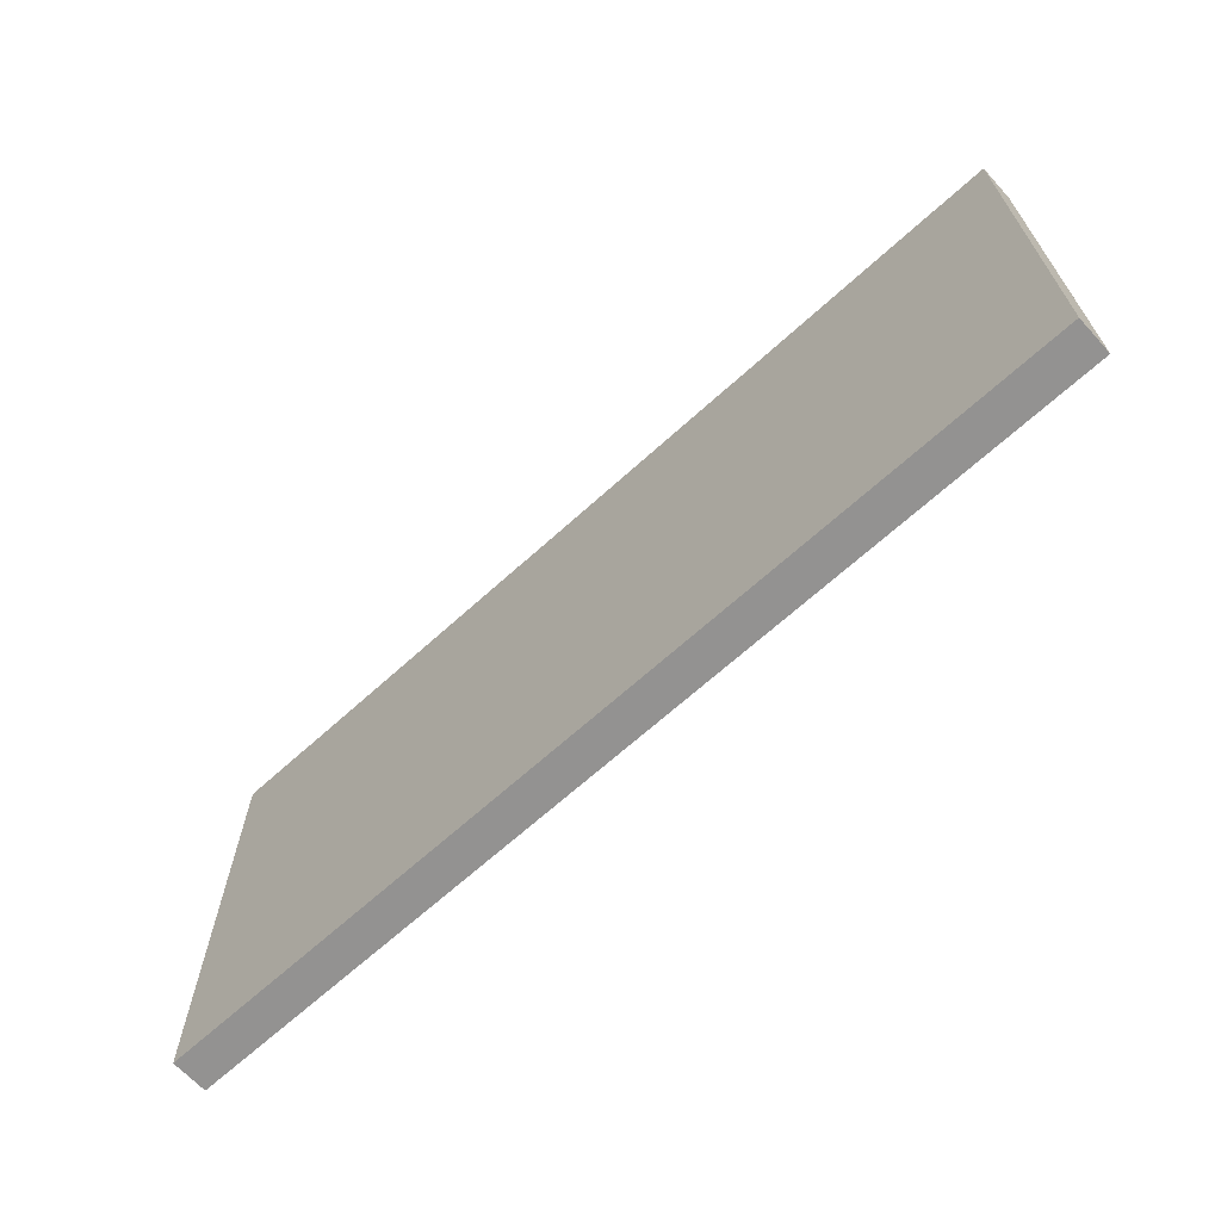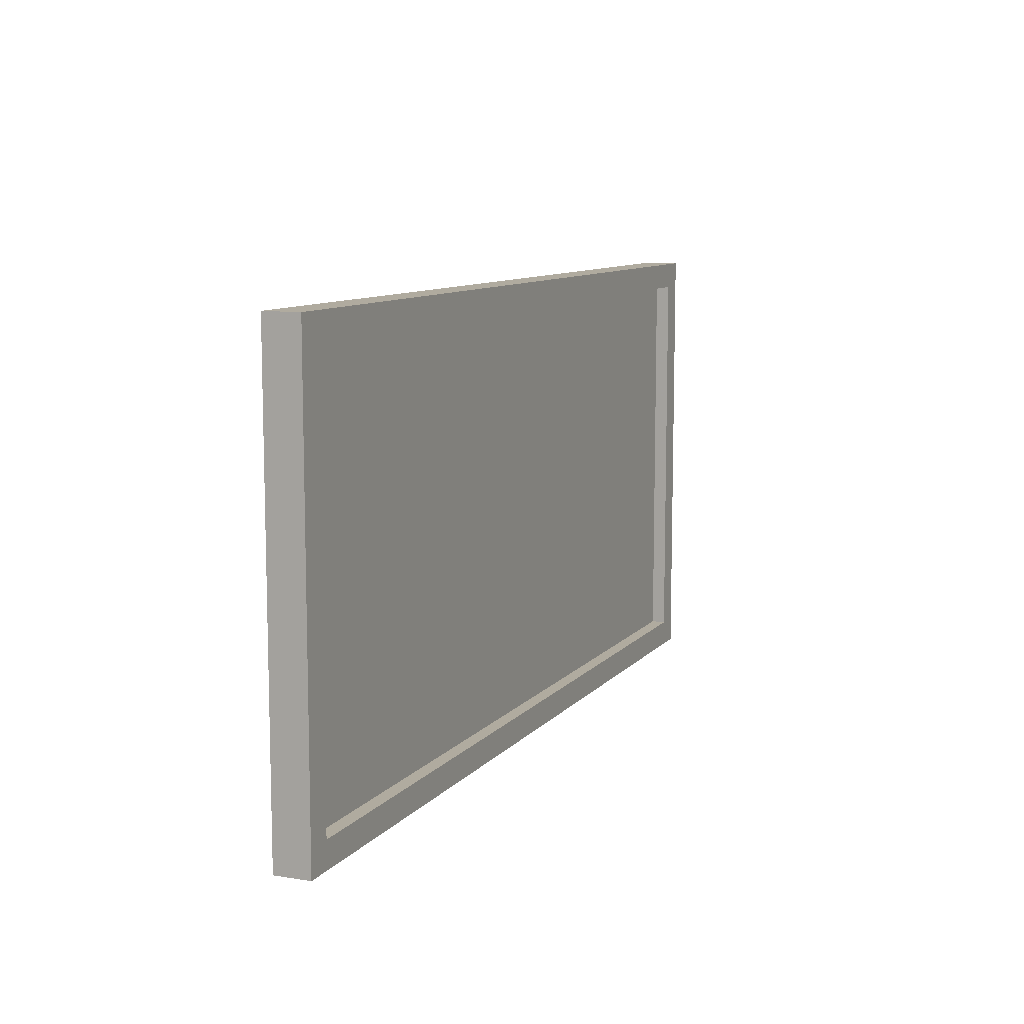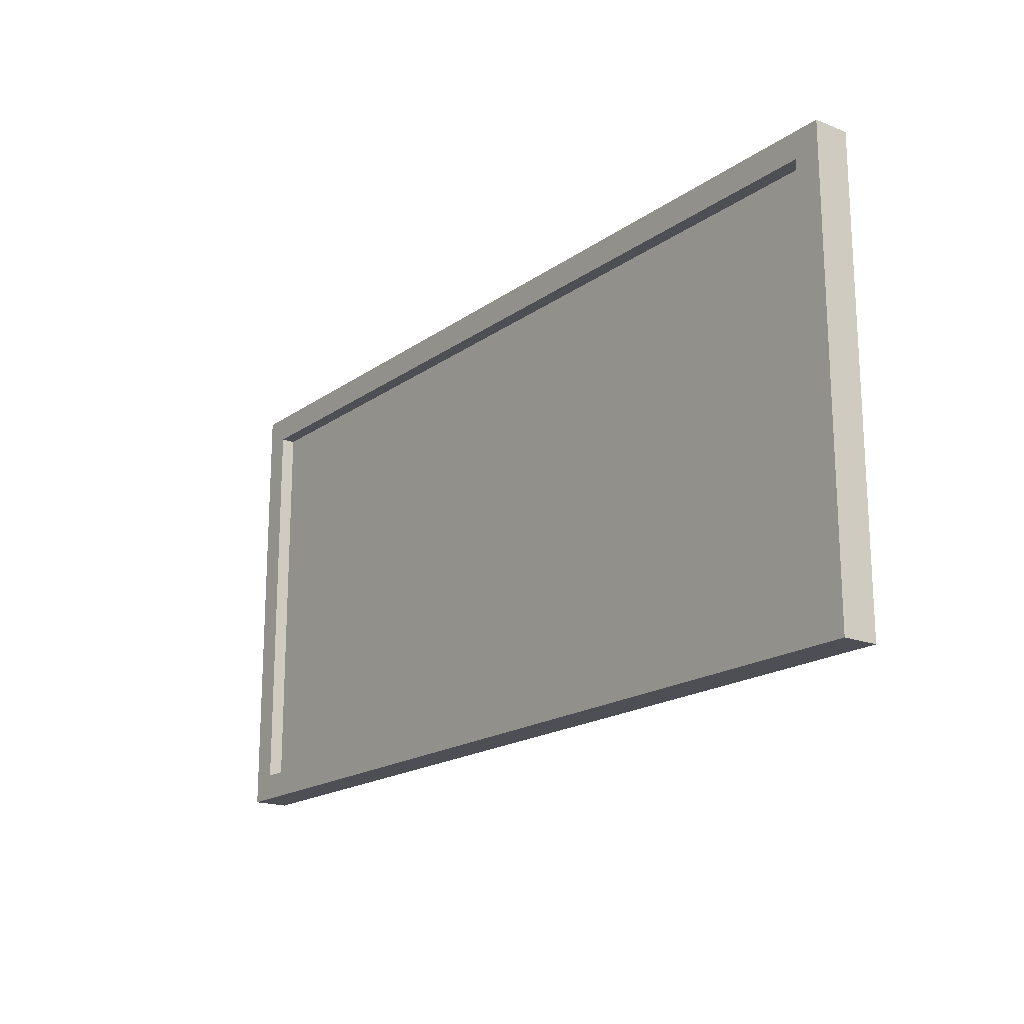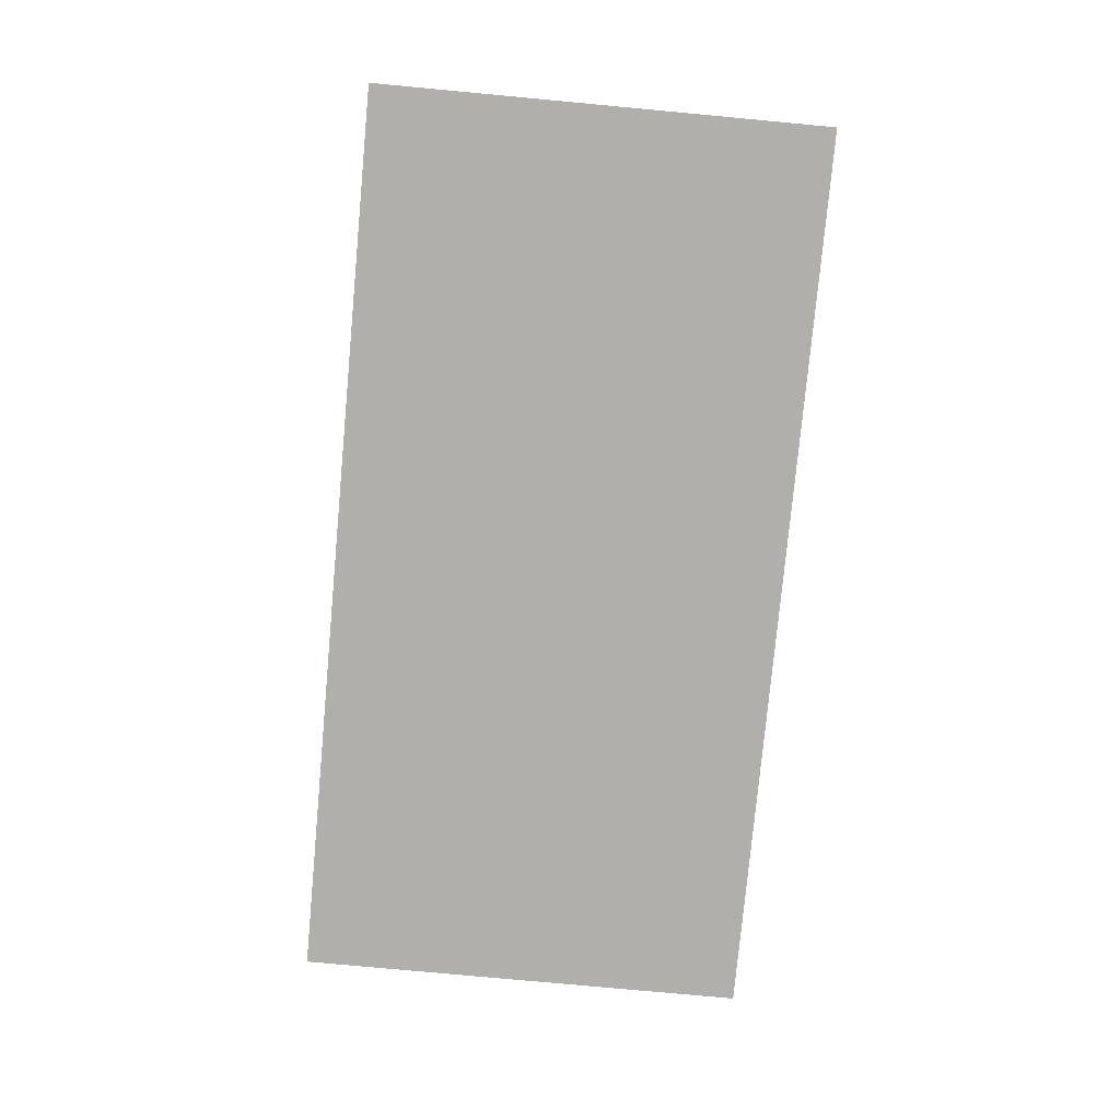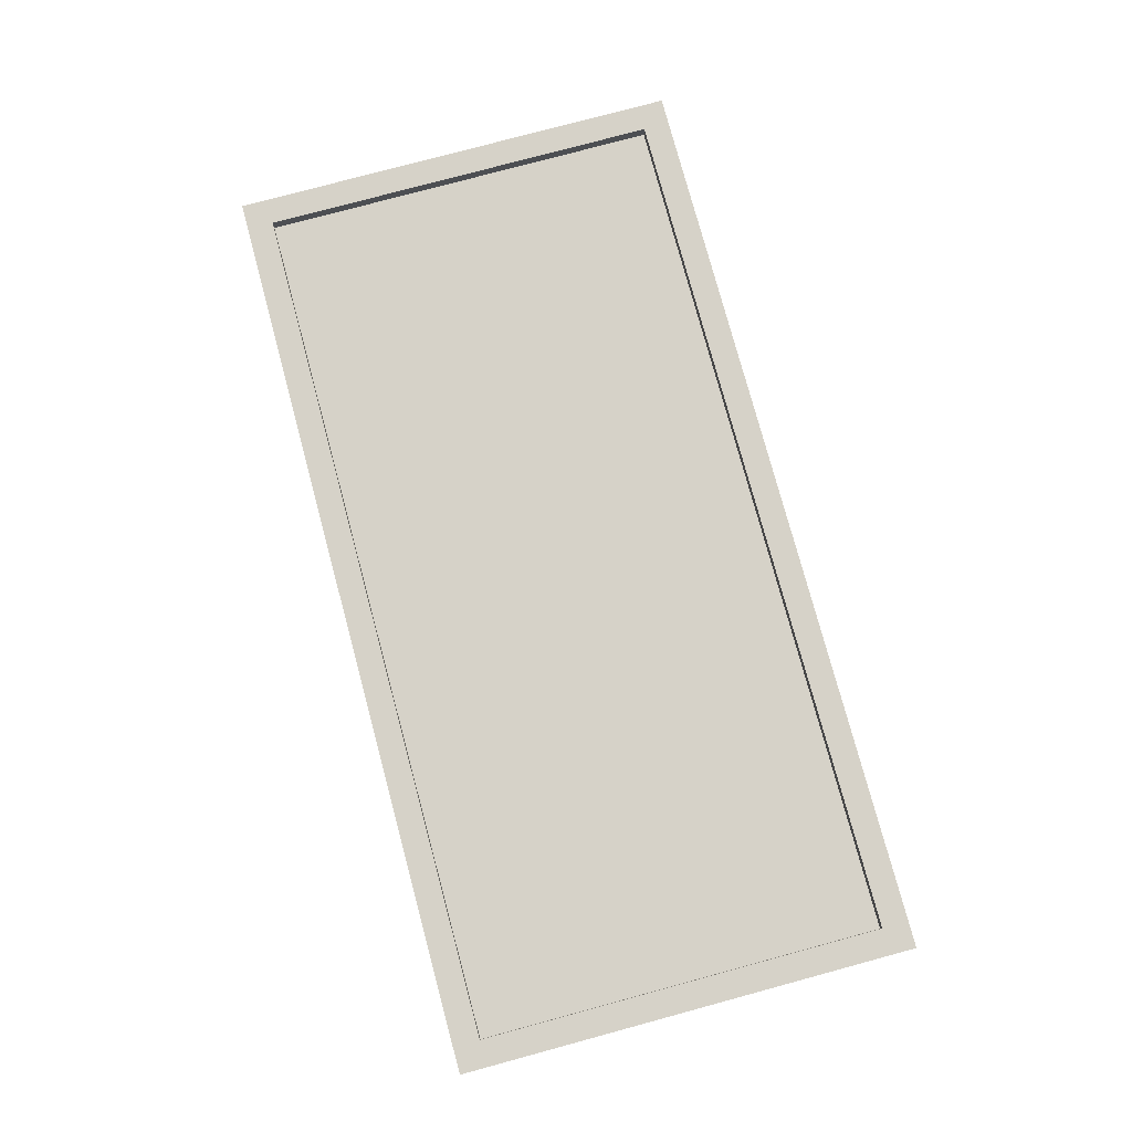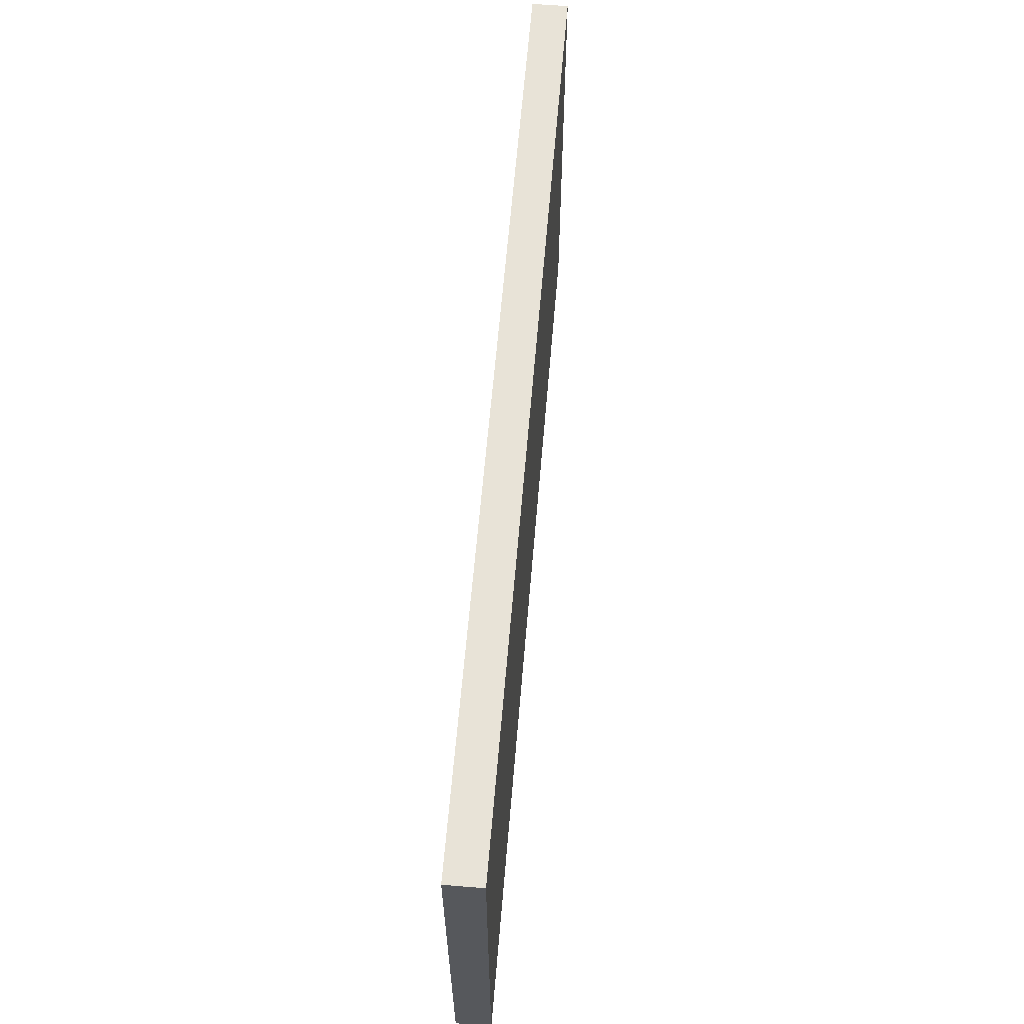
<metadata>
{"format":"obj","ext":"obj","renderer":"f3d","projection":"perspective","resolution":1024,"background":"white","views":[{"elev":-66.5,"azim":-137.6,"up":"+Y"},{"elev":9.7,"azim":-67.1,"up":"+Y"},{"elev":-18.4,"azim":53.1,"up":"+Y"},{"elev":-78.1,"azim":84.7,"up":"+Z"},{"elev":78.3,"azim":74.9,"up":"+Z"},{"elev":62.1,"azim":94.8,"up":"+Y"}]}
</metadata>
<code>
o window_003_Plane.004
v -0.7346 0 0
v 0.7346 0 0
v -0.7346 0.7346 0
v 0.7346 0.7346 0
v -0.692 0.692 0
v -0.692 0.0426 0
v 0.692 0.0426 0
v 0.692 0.692 0
v -0.692 0.692 0.05711
v -0.692 0.0426 0.05711
v 0.692 0.0426 0.05711
v 0.692 0.692 0.05711
v -0.7346 0.7346 0.05711
v -0.7346 -0 0.05711
v 0.7346 -0 0.05711
v 0.7346 0.7346 0.05711
v -0.692 0.692 0.03447
v -0.692 0.0426 0.03447
v 0.692 0.0426 0.03447
v 0.692 0.692 0.03447
f 6 5 8 7
f 6 1 3 5
f 7 2 1 6
f 8 4 2 7
f 5 3 4 8
f 11 12 20 19
f 10 9 13 14
f 11 10 14 15
f 12 11 15 16
f 9 12 16 13
f 4 3 13 16
f 1 2 15 14
f 2 4 16 15
f 3 1 14 13
f 18 19 20 17
f 9 10 18 17
f 12 9 17 20
f 10 11 19 18

</code>
